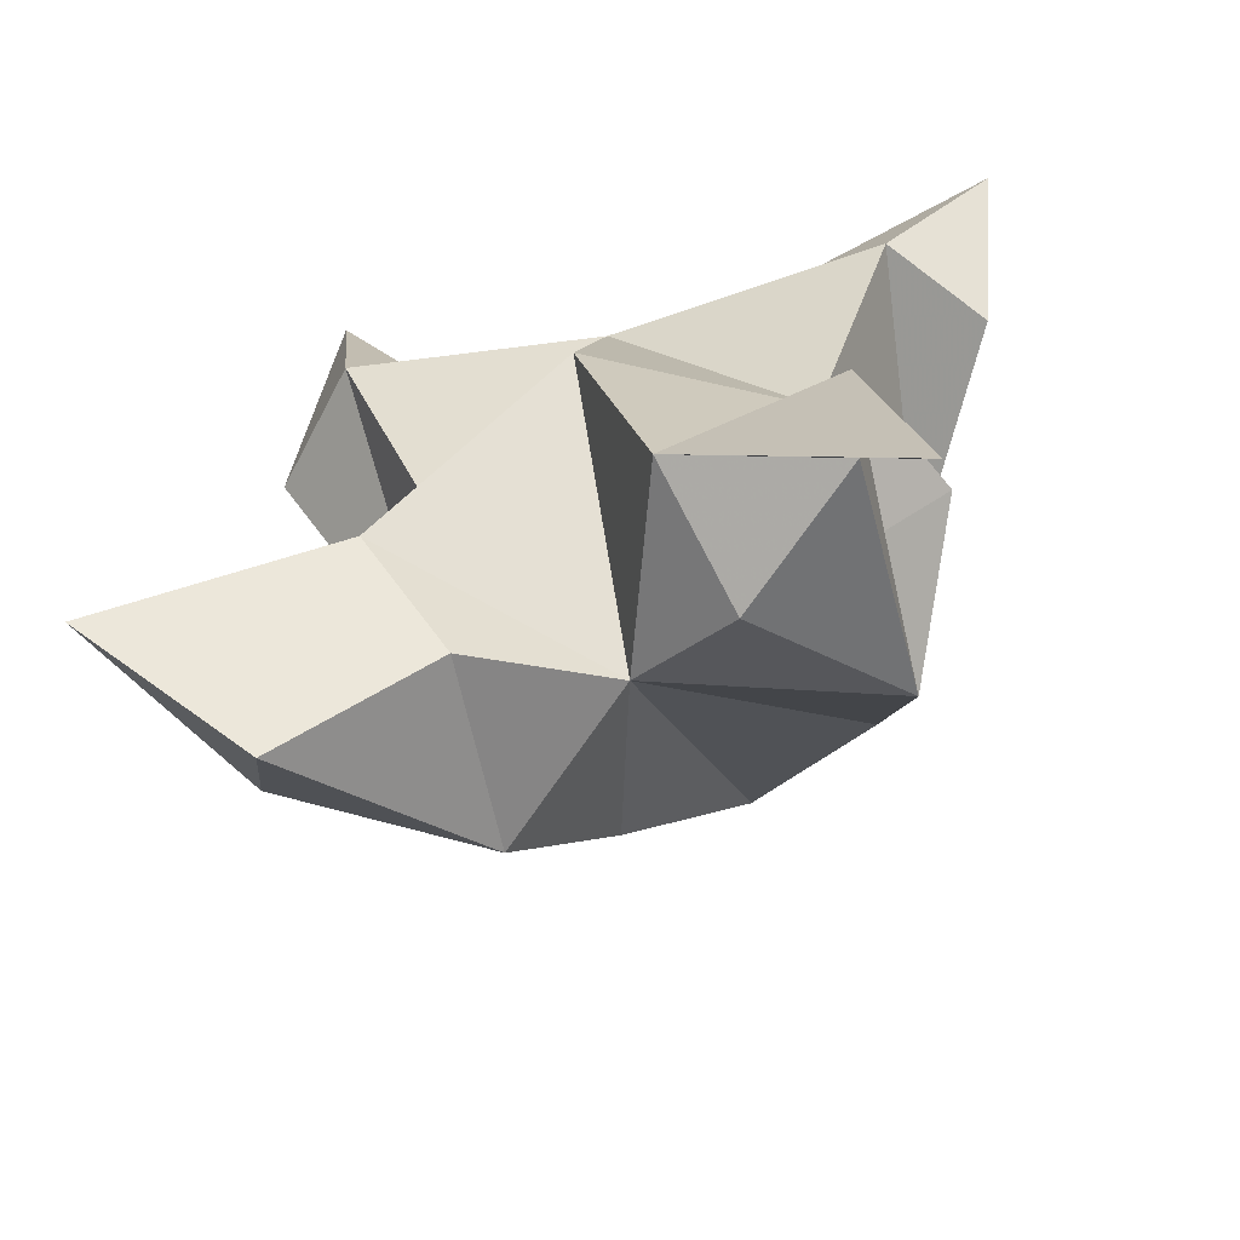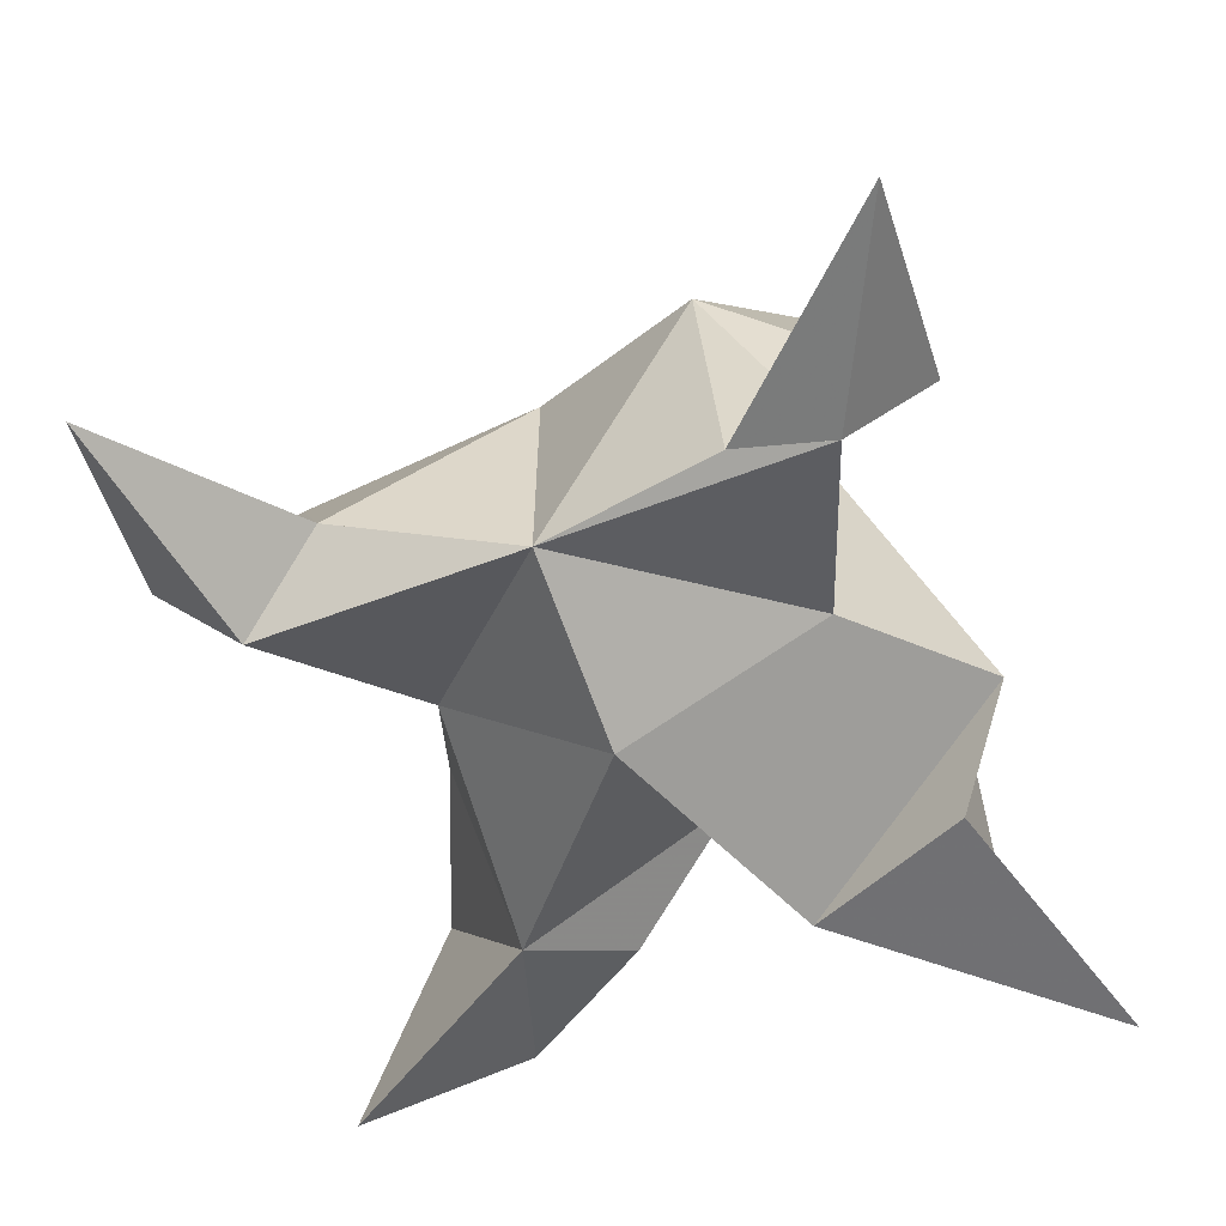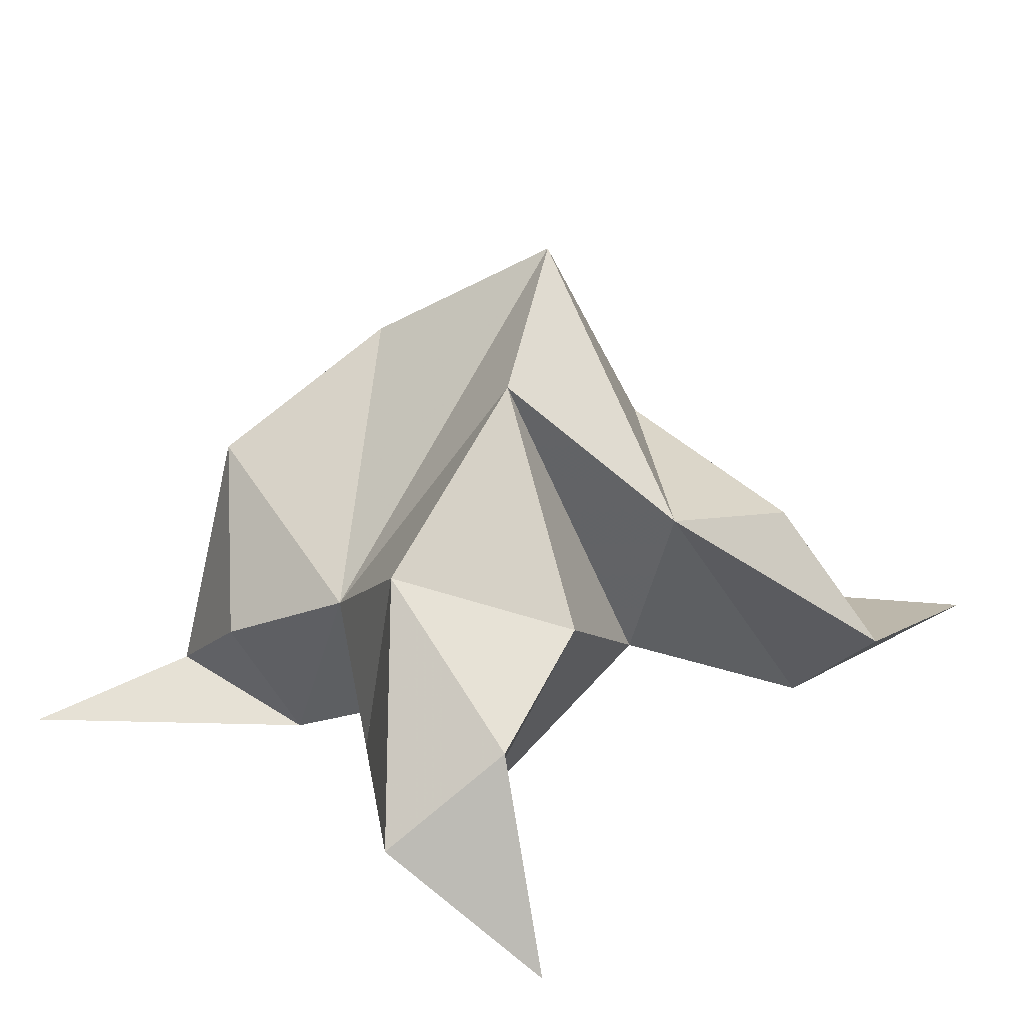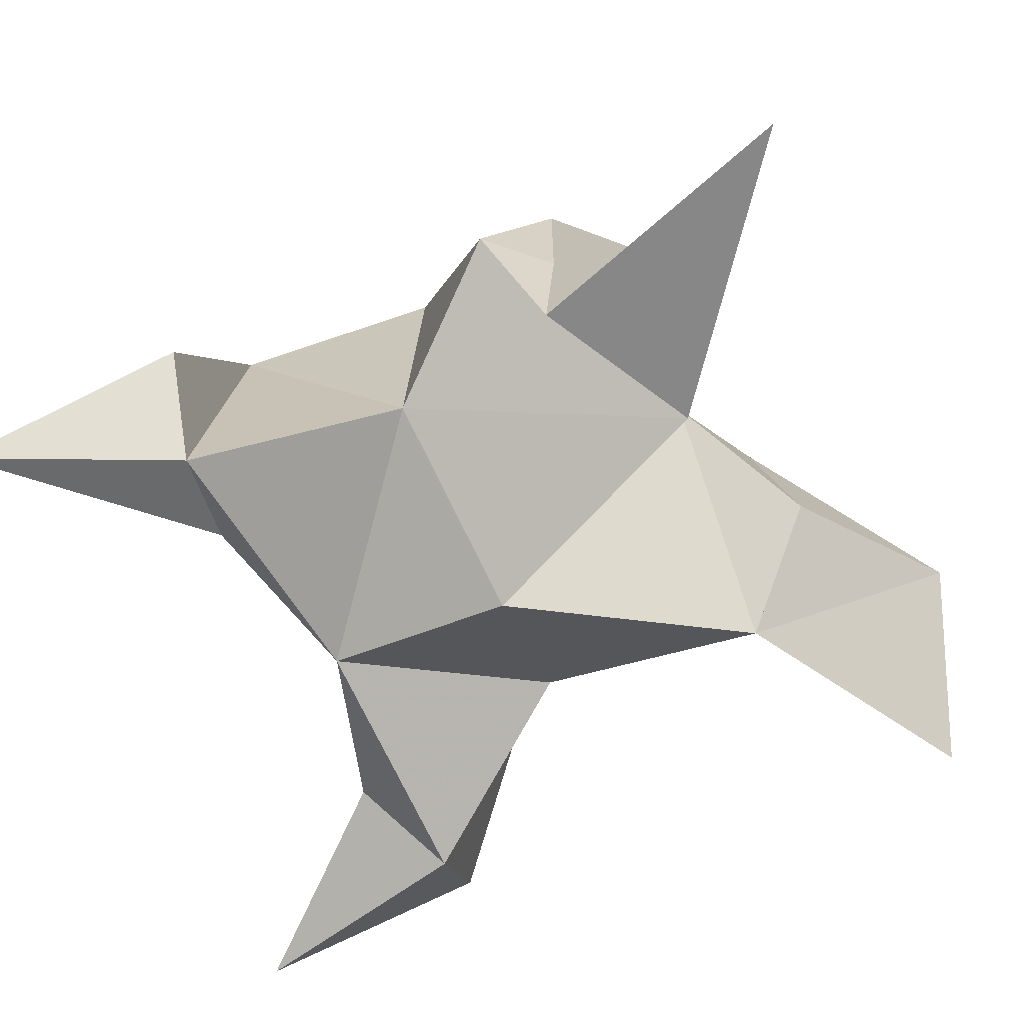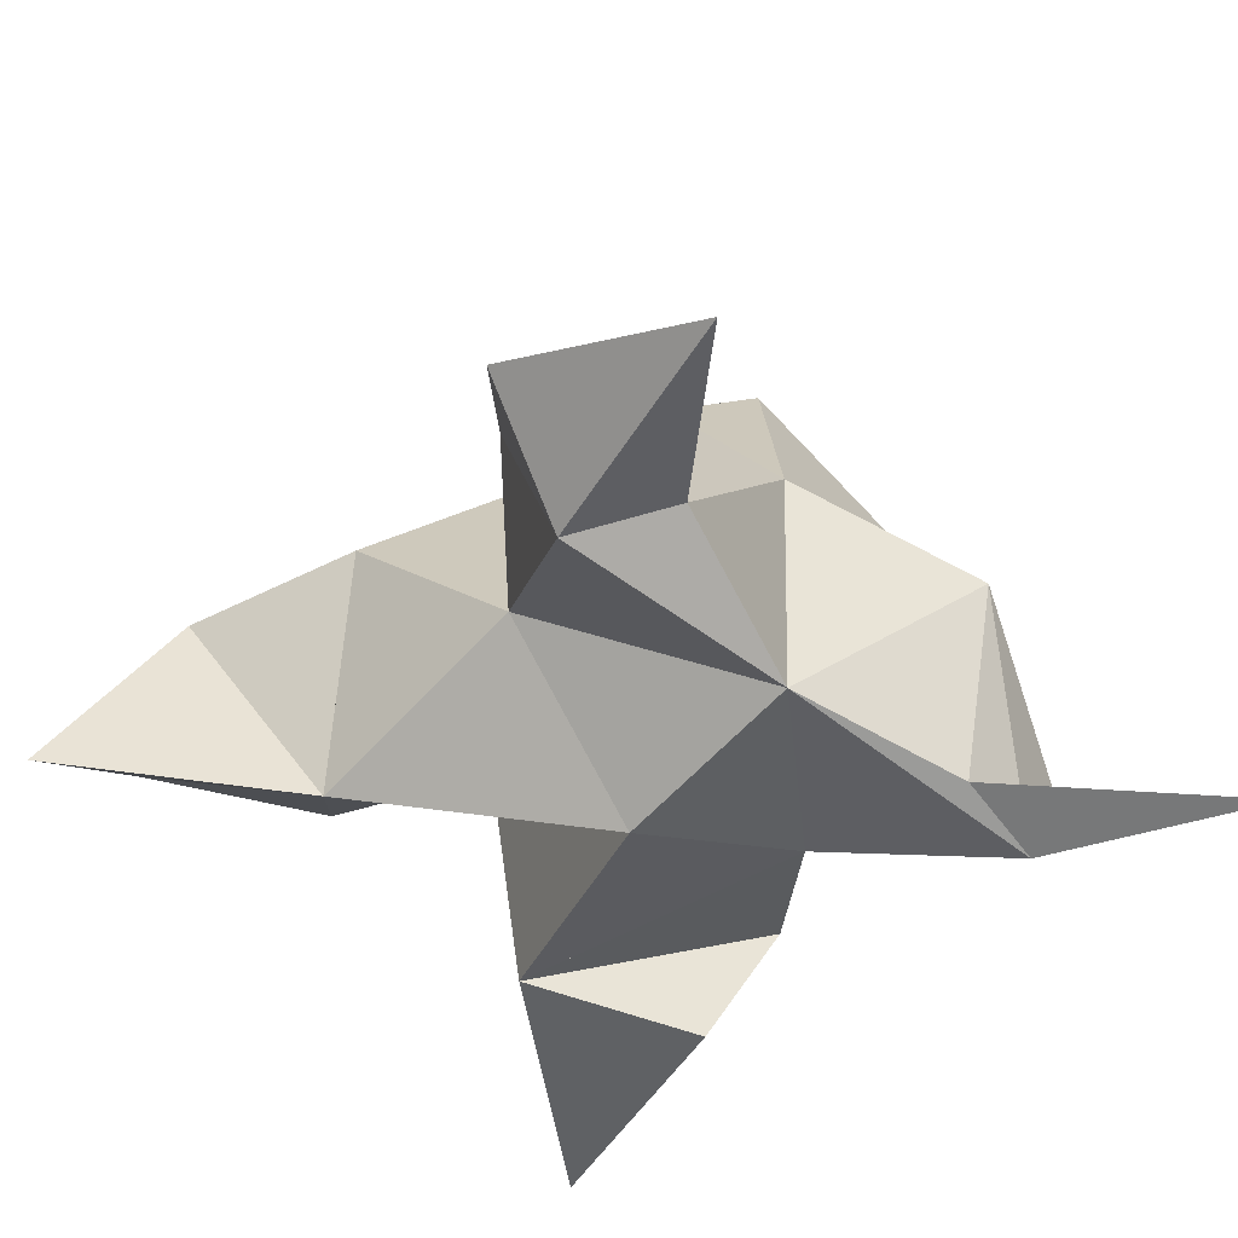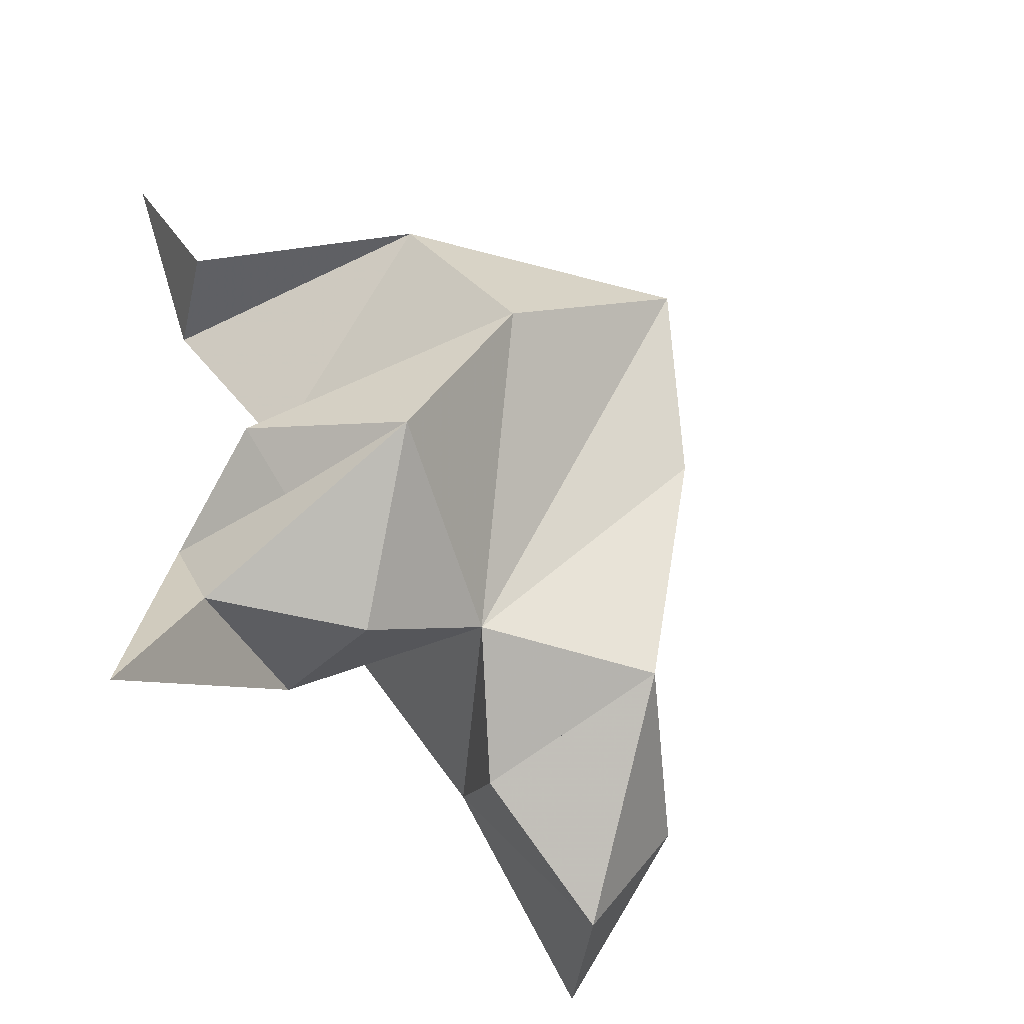
<metadata>
{"format":"obj","ext":"obj","renderer":"f3d","projection":"perspective","resolution":1024,"background":"white","views":[{"elev":-69.0,"azim":10.6,"up":"+Z"},{"elev":-60.0,"azim":27.7,"up":"+Y"},{"elev":37.0,"azim":-127.5,"up":"+Y"},{"elev":-68.2,"azim":122.1,"up":"+Y"},{"elev":-43.8,"azim":-36.6,"up":"+Y"},{"elev":-58.5,"azim":122.4,"up":"+Z"}]}
</metadata>
<code>
v 0.248 0.1235 -0.042
v 0.2583 0.1509 -0.01054
v 0.2292 0.1261 -0.04115
v 0.2306 0.1567 -0.01295
v 0.24 0.1495 0.004561
v 0.2369 0.1388 -0.06752
v 0.2355 0.1002 -0.02849
v 0.2487 0.1872 -0.01061
v 0.2393 0.1072 0.003543
v 0.3064 0.1 0.03372
v 0.2828 0.1515 -0.002563
v 0.2833 0.1 -0.1091
v 0.286 0.1 0.001988
v 0.2712 0.1671 -0.03315
v 0.2773 0.1499 -0.06511
v 0.2543 0.1272 -0.08089
v 0.274 0.1076 -0.08036
v 0.2754 0.1005 -0.06206
v 0.287 0.1227 -0.05633
v 0.2464 0.1045 -0.07208
v 0.2705 0.1149 -0.03021
v 0.2708 0.1376 0.01458
v 0.2999 0.1142 -0.002887
v 0.2706 0.1041 0.006063
v 0.191 0.1099 0.04949
v 0.2029 0.1547 -0.01731
v 0.1627 0.1114 -0.0786
v 0.1954 0.1062 0.009184
v 0.2284 0.1775 -0.03552
v 0.2143 0.1606 -0.07118
v 0.2139 0.1259 -0.07814
v 0.187 0.1304 -0.09282
v 0.1819 0.1442 -0.07166
v 0.1959 0.1484 -0.04574
v 0.2025 0.1124 -0.06076
v 0.2087 0.1242 -0.02191
v 0.1992 0.1481 0.006345
v 0.1799 0.1259 0.01392
v 0.2113 0.1162 0.01702
f 1 2 4
f 1 2 7
f 1 2 8
f 1 2 14
f 1 2 21
f 1 2 29
f 1 3 4
f 1 3 6
f 1 3 7
f 1 3 29
f 1 4 7
f 1 4 8
f 1 4 29
f 1 6 7
f 1 6 8
f 1 6 14
f 1 6 15
f 1 6 20
f 1 6 29
f 1 7 20
f 1 7 21
f 1 8 14
f 1 8 29
f 1 14 15
f 1 14 19
f 1 14 21
f 1 15 19
f 1 15 20
f 1 19 20
f 1 19 21
f 1 20 21
f 2 4 5
f 2 4 7
f 2 4 8
f 2 4 9
f 2 4 29
f 2 5 8
f 2 5 9
f 2 5 11
f 2 7 9
f 2 7 21
f 2 8 11
f 2 8 14
f 2 8 29
f 2 9 11
f 2 9 21
f 2 11 14
f 2 11 21
f 2 14 21
f 3 4 7
f 3 4 29
f 3 4 36
f 3 6 7
f 3 6 29
f 3 6 30
f 3 6 35
f 3 7 35
f 3 7 36
f 3 29 30
f 3 29 34
f 3 29 36
f 3 30 34
f 3 30 35
f 3 34 35
f 3 34 36
f 3 35 36
f 4 5 8
f 4 5 9
f 4 5 26
f 4 7 9
f 4 7 36
f 4 8 26
f 4 8 29
f 4 9 26
f 4 9 36
f 4 26 29
f 4 26 36
f 4 29 36
f 5 8 11
f 5 8 26
f 5 9 11
f 5 9 22
f 5 9 24
f 5 9 26
f 5 9 37
f 5 9 39
f 5 11 22
f 5 22 24
f 5 26 37
f 5 37 39
f 6 7 20
f 6 7 35
f 6 8 14
f 6 8 29
f 6 14 15
f 6 15 16
f 6 15 20
f 6 16 20
f 6 29 30
f 6 30 31
f 6 30 35
f 6 31 35
f 7 9 21
f 7 9 36
f 7 20 21
f 7 35 36
f 8 11 14
f 8 26 29
f 9 11 13
f 9 11 21
f 9 11 22
f 9 13 21
f 9 13 22
f 9 13 24
f 9 22 24
f 9 26 28
f 9 26 36
f 9 26 37
f 9 28 36
f 9 28 37
f 9 28 39
f 9 37 39
f 10 13 23
f 10 13 24
f 10 23 24
f 11 13 21
f 11 13 22
f 11 13 23
f 11 14 21
f 11 22 23
f 12 17 18
f 12 17 20
f 12 18 20
f 13 22 23
f 13 22 24
f 13 23 24
f 14 15 19
f 14 19 21
f 15 16 17
f 15 16 18
f 15 16 19
f 15 16 20
f 15 17 18
f 15 17 20
f 15 18 19
f 15 18 20
f 15 19 20
f 16 17 18
f 16 17 20
f 16 18 19
f 16 18 20
f 16 19 20
f 17 18 20
f 18 19 20
f 19 20 21
f 22 23 24
f 25 28 38
f 25 28 39
f 25 38 39
f 26 28 36
f 26 28 37
f 26 28 38
f 26 29 36
f 26 37 38
f 27 32 33
f 27 32 35
f 27 33 35
f 28 37 38
f 28 37 39
f 28 38 39
f 29 30 34
f 29 34 36
f 30 31 32
f 30 31 33
f 30 31 34
f 30 31 35
f 30 32 33
f 30 32 35
f 30 33 34
f 30 33 35
f 30 34 35
f 31 32 33
f 31 32 35
f 31 33 34
f 31 33 35
f 31 34 35
f 32 33 35
f 33 34 35
f 34 35 36
f 37 38 39

</code>
